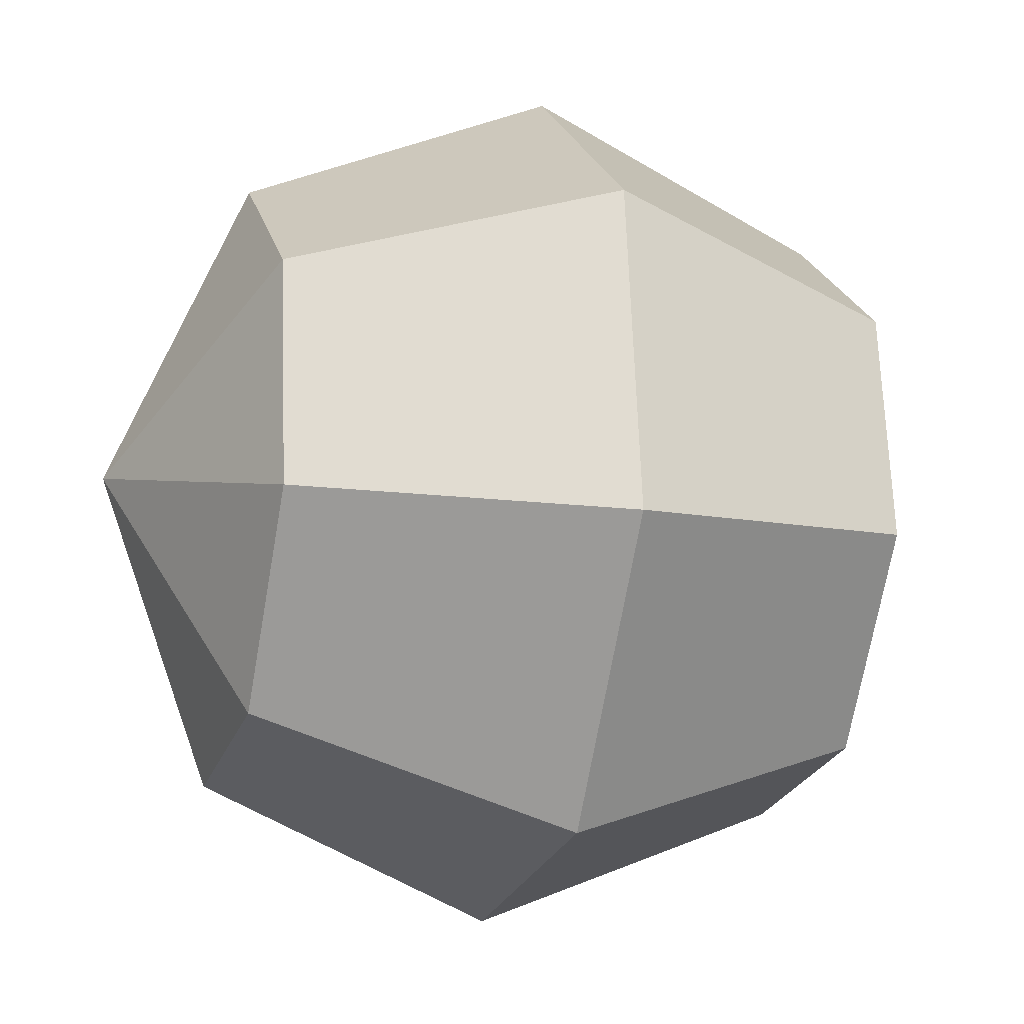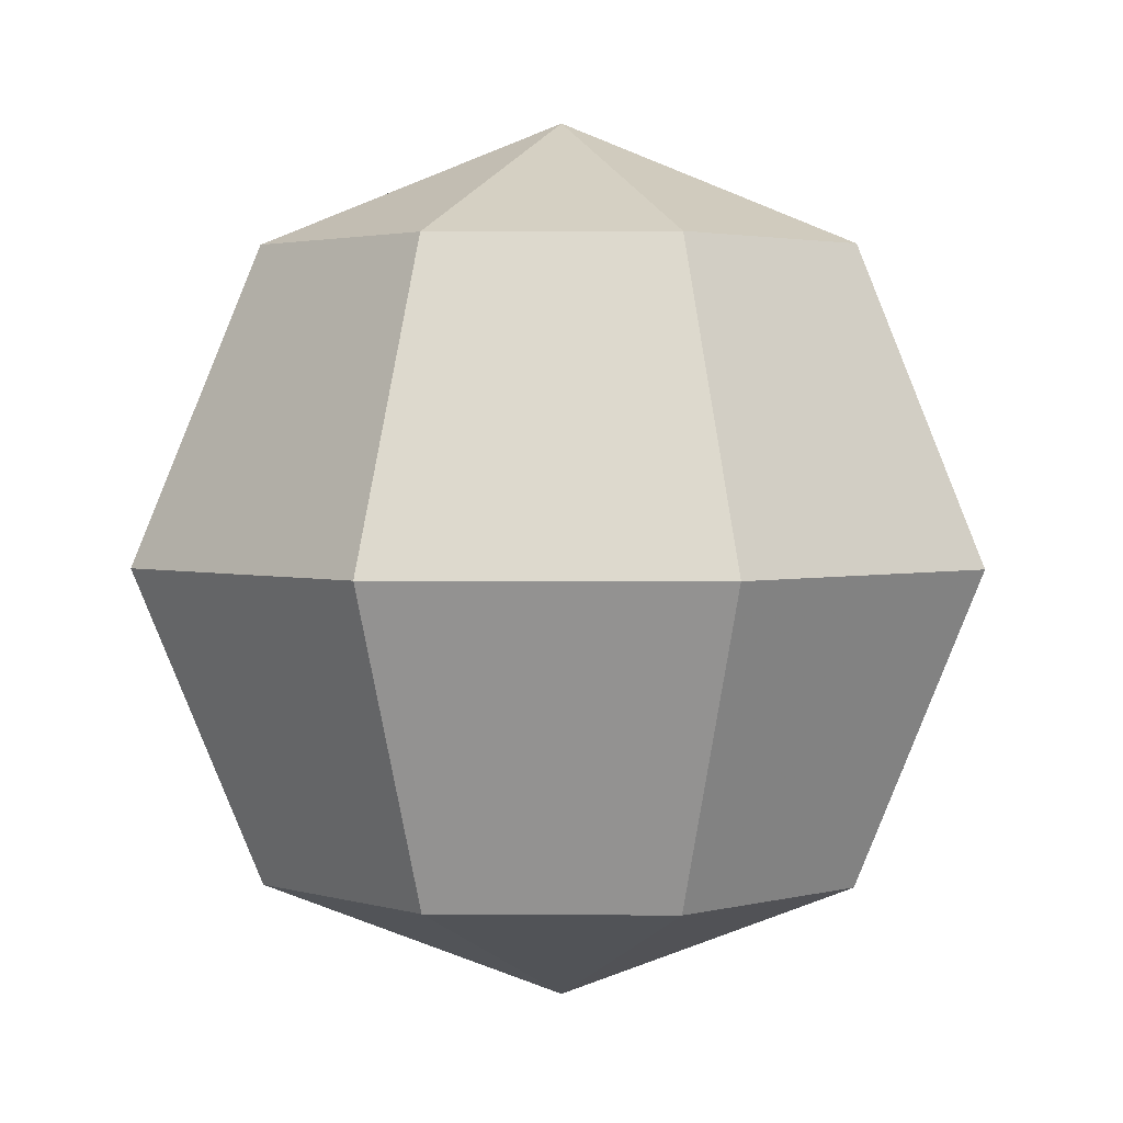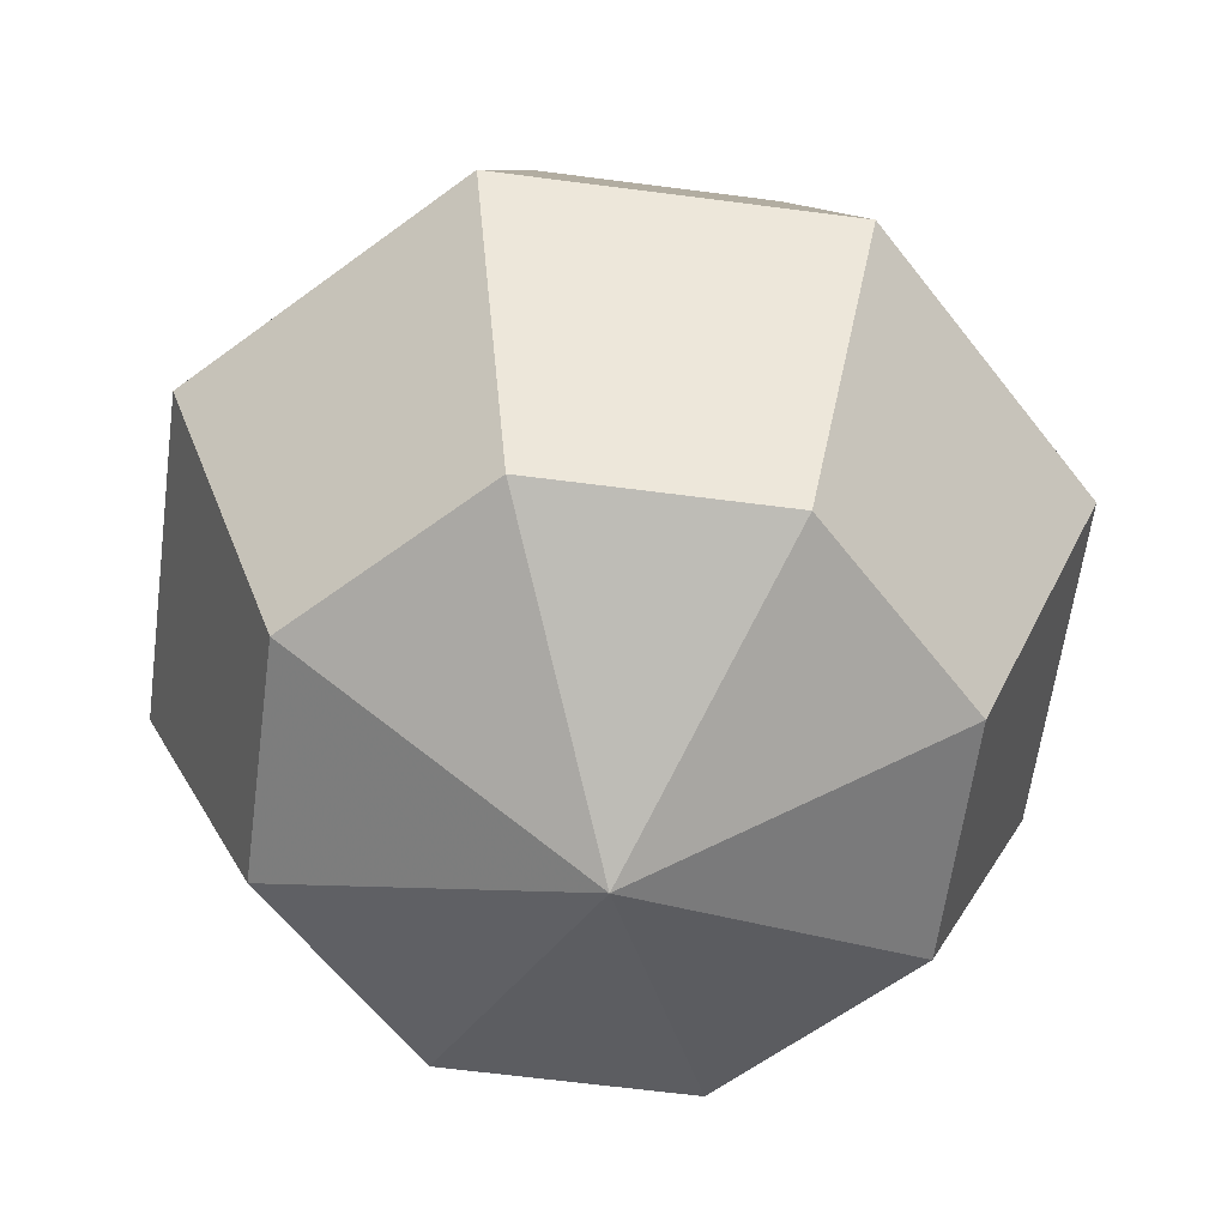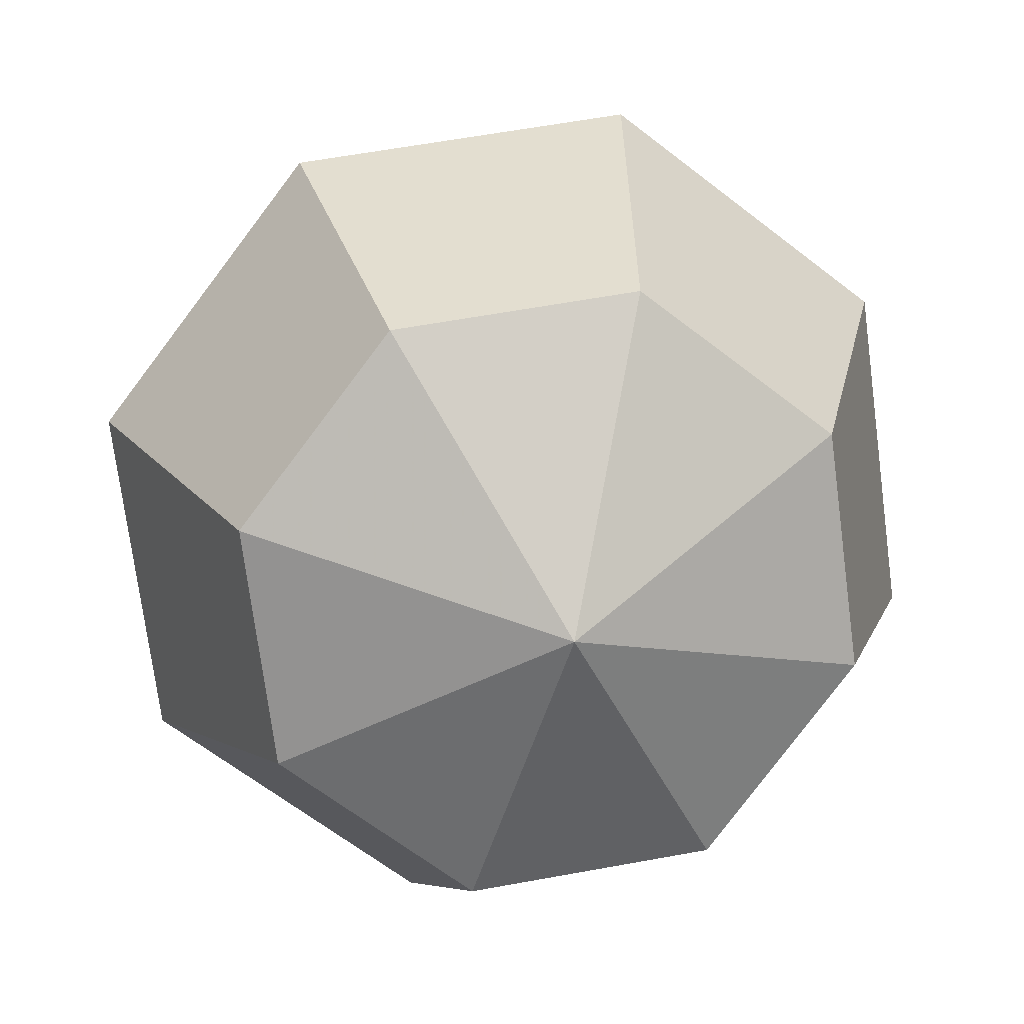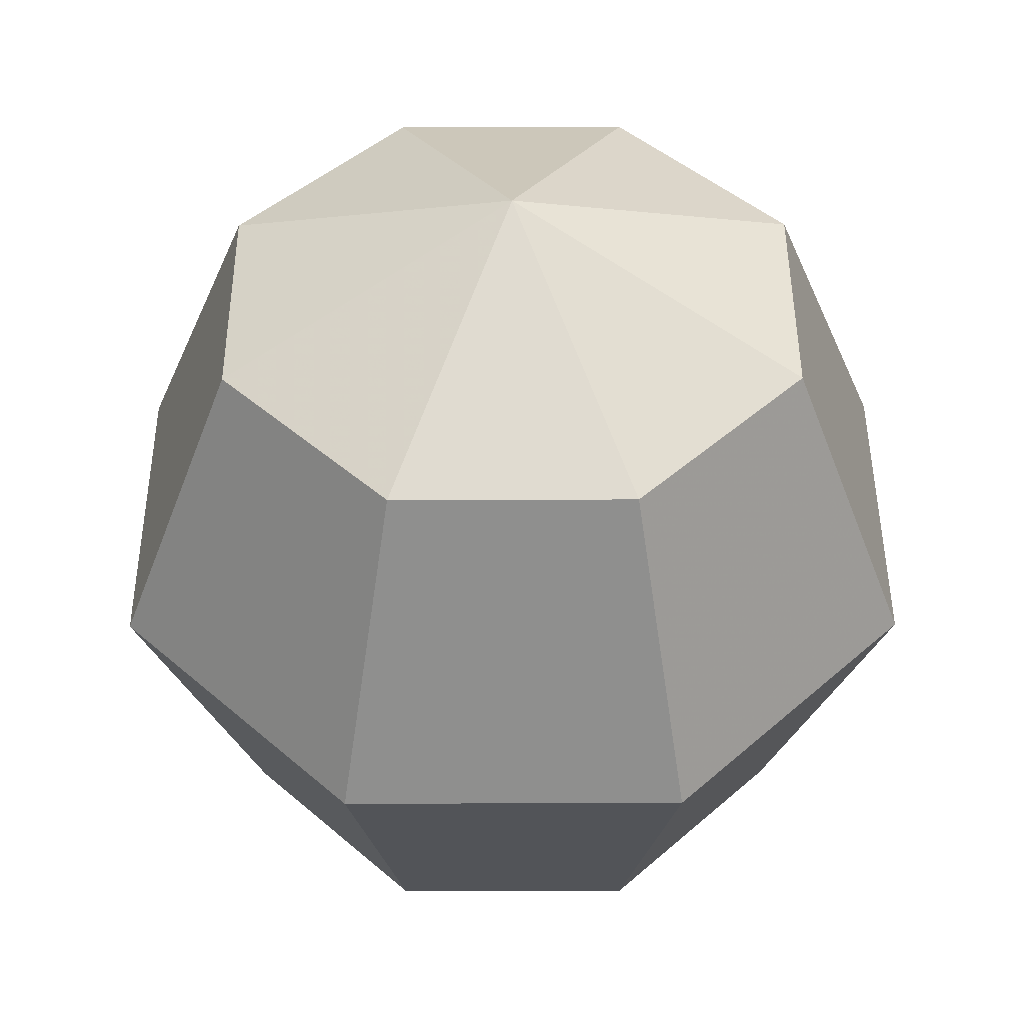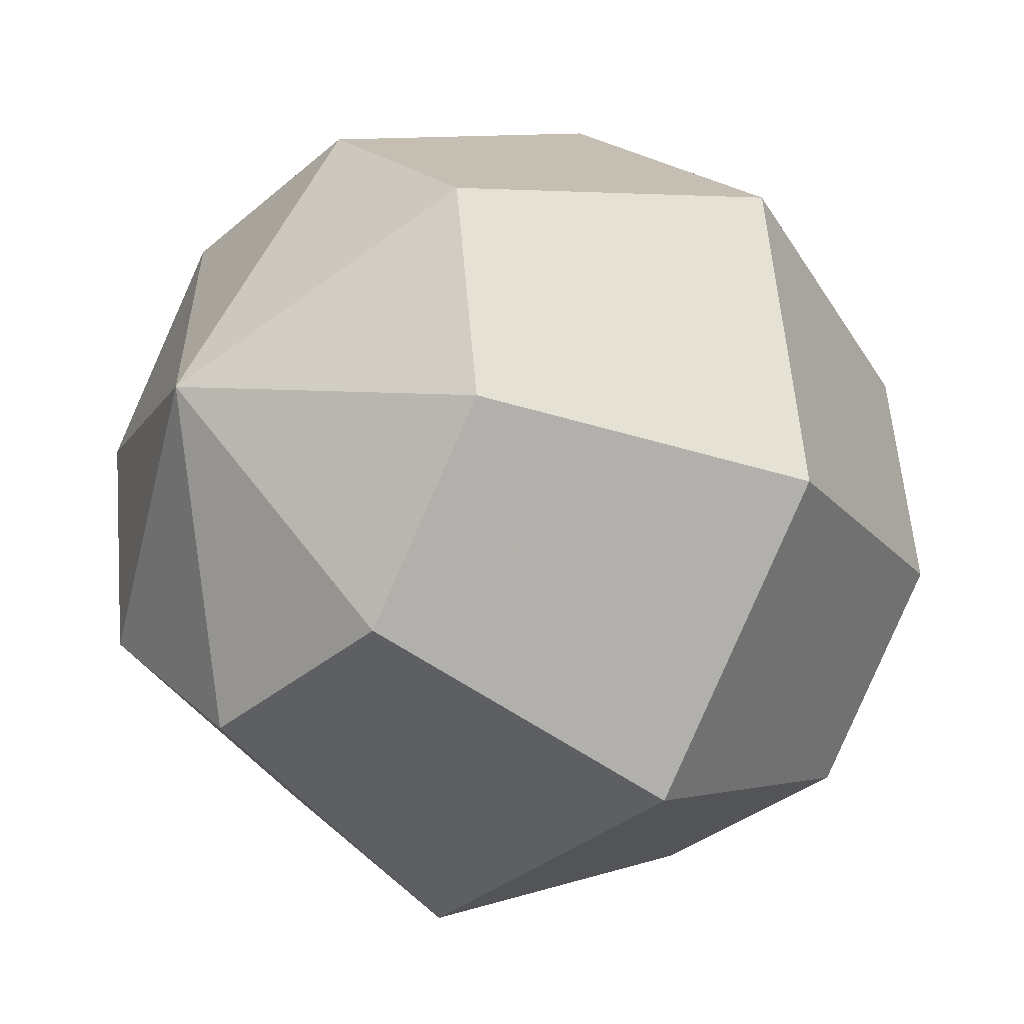
<metadata>
{"format":"obj","ext":"obj","renderer":"f3d","projection":"perspective","resolution":1024,"background":"white","views":[{"elev":-15.9,"azim":-106.5,"up":"+Z"},{"elev":2.4,"azim":99.3,"up":"+Y"},{"elev":29.7,"azim":0.4,"up":"+Z"},{"elev":15.9,"azim":172.5,"up":"+Z"},{"elev":45.7,"azim":97.3,"up":"+Y"},{"elev":-24.7,"azim":-131.7,"up":"+Z"}]}
</metadata>
<code>
g Sphere01
v 0.2824 9.983 -2e-06
v 3.818 7.054 6.124
v 7.113 7.054 1.83
v 0.2824 9.983 -2e-06
v 6.406 7.054 -3.536
v 0.2824 9.983 -2e-06
v 2.113 7.054 -6.83
v 0.2824 9.983 -2e-06
v -3.253 7.054 -6.124
v 0.2824 9.983 -2e-06
v -6.548 7.054 -1.83
v 0.2824 9.983 -2e-06
v -5.841 7.054 3.536
v 0.2824 9.983 -2e-06
v -1.548 7.054 6.83
v 0.2824 9.983 -2e-06
v 3.818 7.054 6.124
v 5.282 -0.01746 8.66
v 9.942 -0.01746 2.588
v 8.943 -0.01746 -5
v 2.871 -0.01746 -9.659
v -4.718 -0.01746 -8.66
v -9.377 -0.01746 -2.588
v -8.378 -0.01746 5
v -2.306 -0.01746 9.659
v 5.282 -0.01746 8.66
v 3.818 -7.089 6.124
v 7.113 -7.089 1.83
v 6.406 -7.089 -3.536
v 2.113 -7.089 -6.83
v -3.253 -7.089 -6.124
v -6.548 -7.089 -1.83
v -5.841 -7.089 3.536
v -1.548 -7.089 6.83
v 3.818 -7.089 6.124
v 0.2824 -10.02 1e-06
v 0.2824 -10.02 1e-06
v 0.2824 -10.02 1e-06
v 0.2824 -10.02 1e-06
v 0.2824 -10.02 1e-06
v 0.2824 -10.02 1e-06
v 0.2824 -10.02 1e-06
v 0.2824 -10.02 1e-06
f 1 2 3
f 4 3 5
f 6 5 7
f 8 7 9
f 10 9 11
f 12 11 13
f 14 13 15
f 16 15 17
f 2 18 19
f 2 19 3
f 3 19 20
f 3 20 5
f 5 20 21
f 5 21 7
f 7 21 22
f 7 22 9
f 9 22 23
f 9 23 11
f 11 23 24
f 11 24 13
f 13 24 25
f 13 25 15
f 15 25 26
f 15 26 17
f 18 27 28
f 18 28 19
f 19 28 29
f 19 29 20
f 20 29 30
f 20 30 21
f 21 30 31
f 21 31 22
f 22 31 32
f 22 32 23
f 23 32 33
f 23 33 24
f 24 33 34
f 24 34 25
f 25 34 35
f 25 35 26
f 36 28 27
f 37 29 28
f 38 30 29
f 39 31 30
f 40 32 31
f 41 33 32
f 42 34 33
f 43 35 34

</code>
